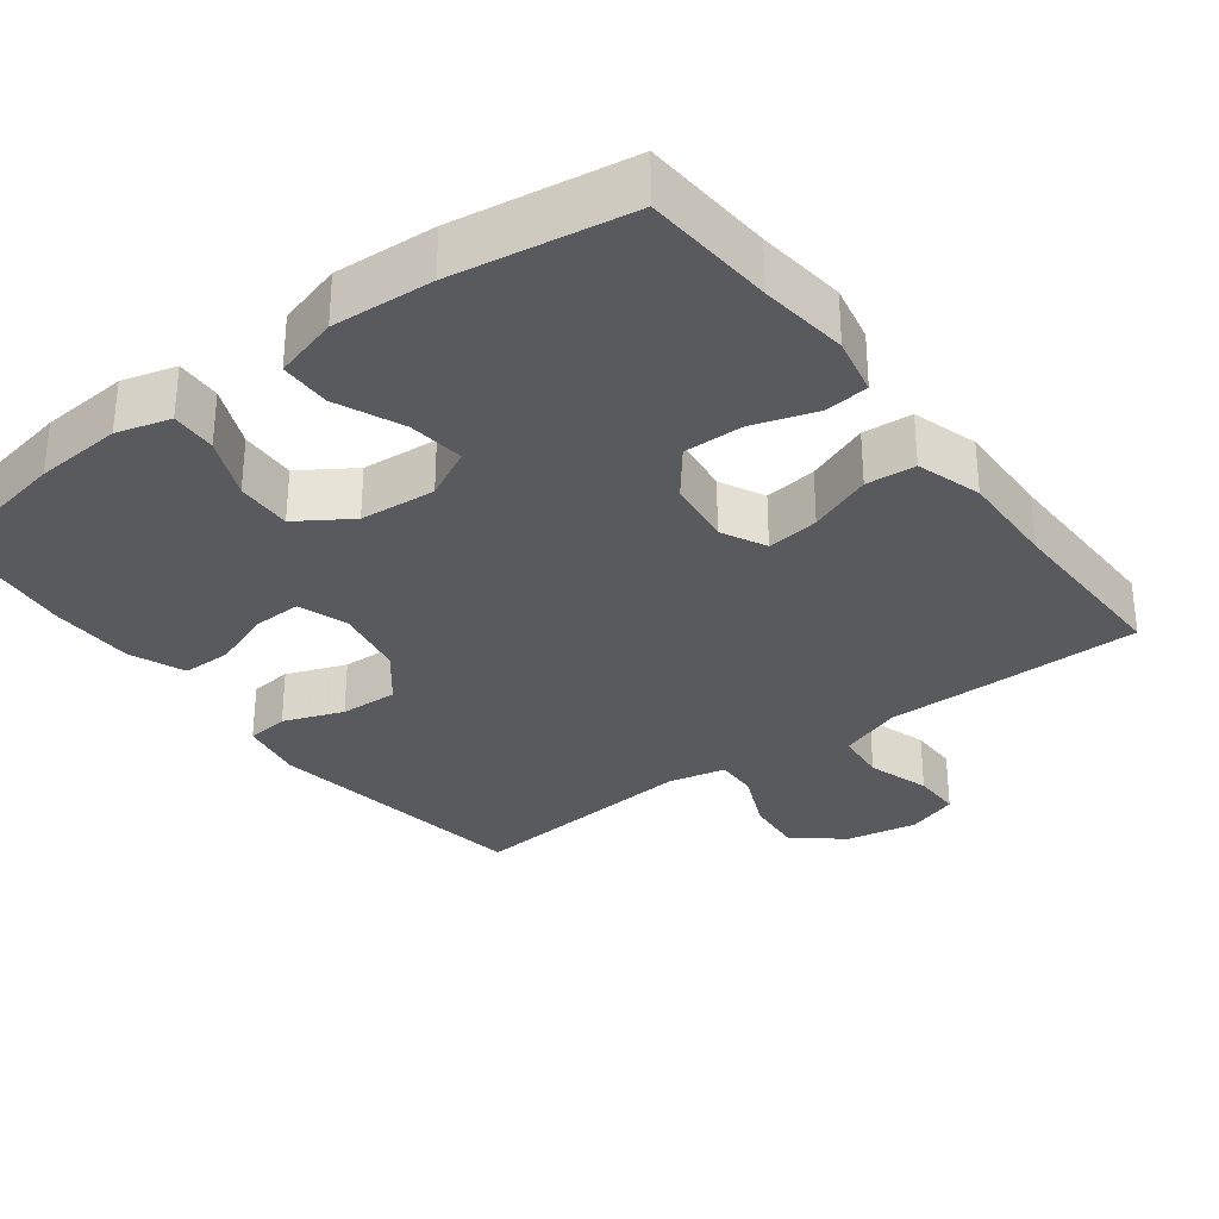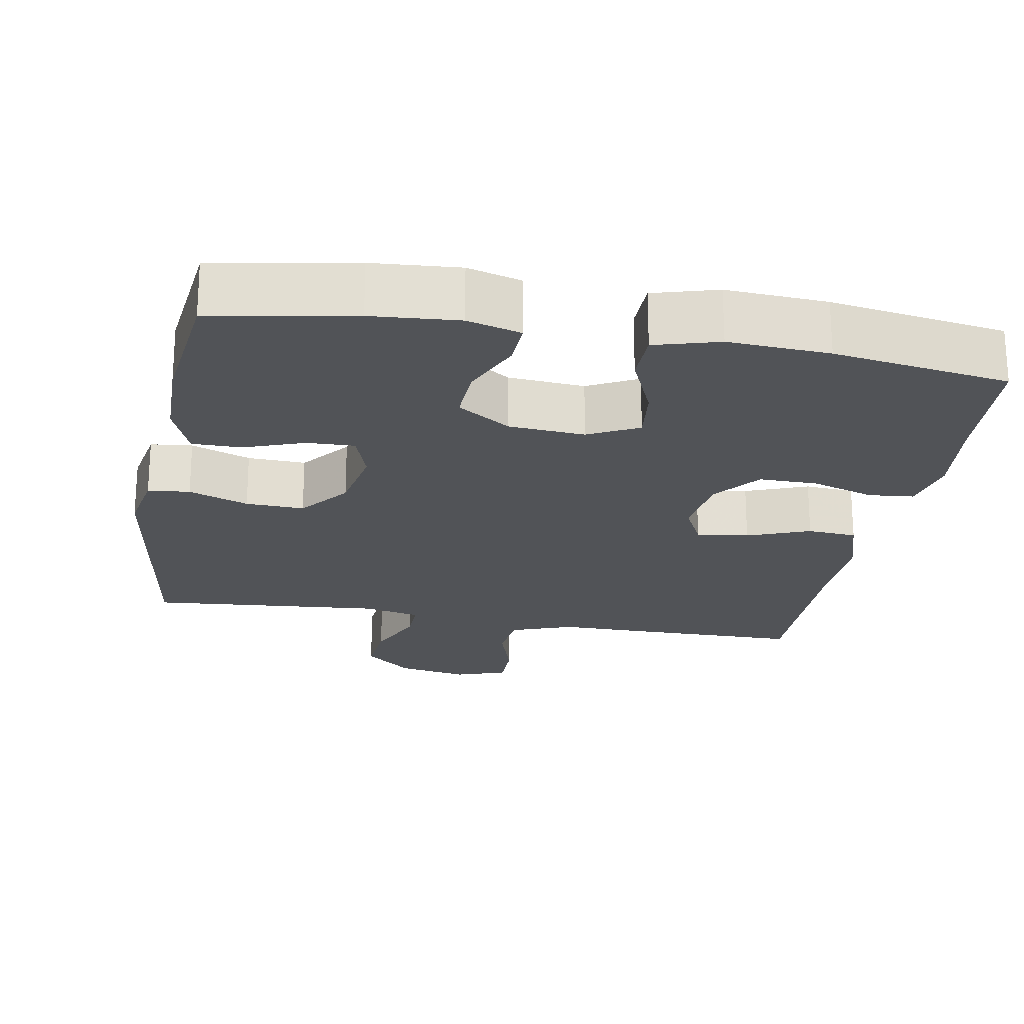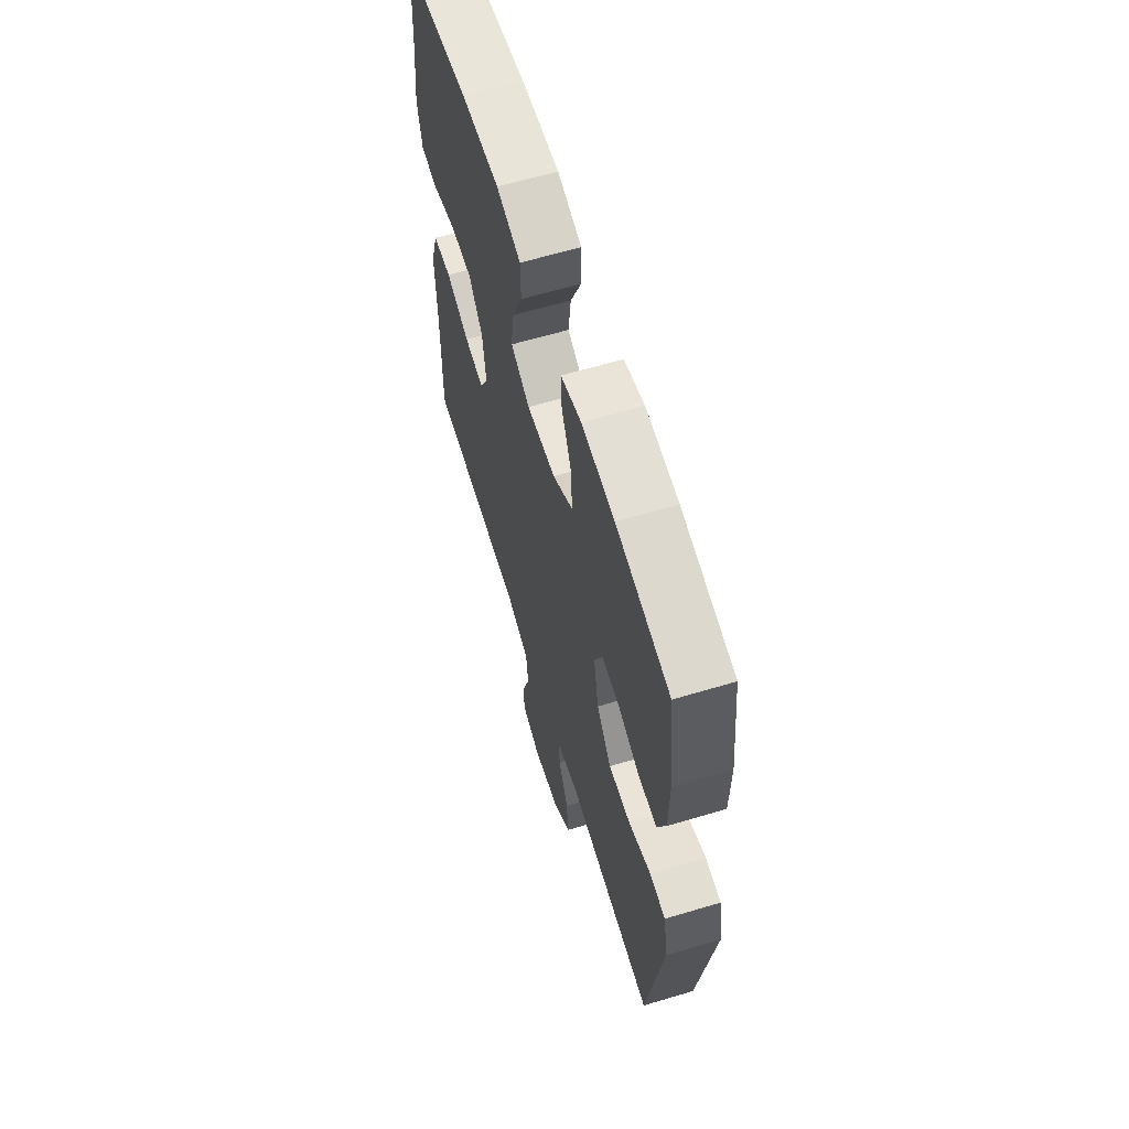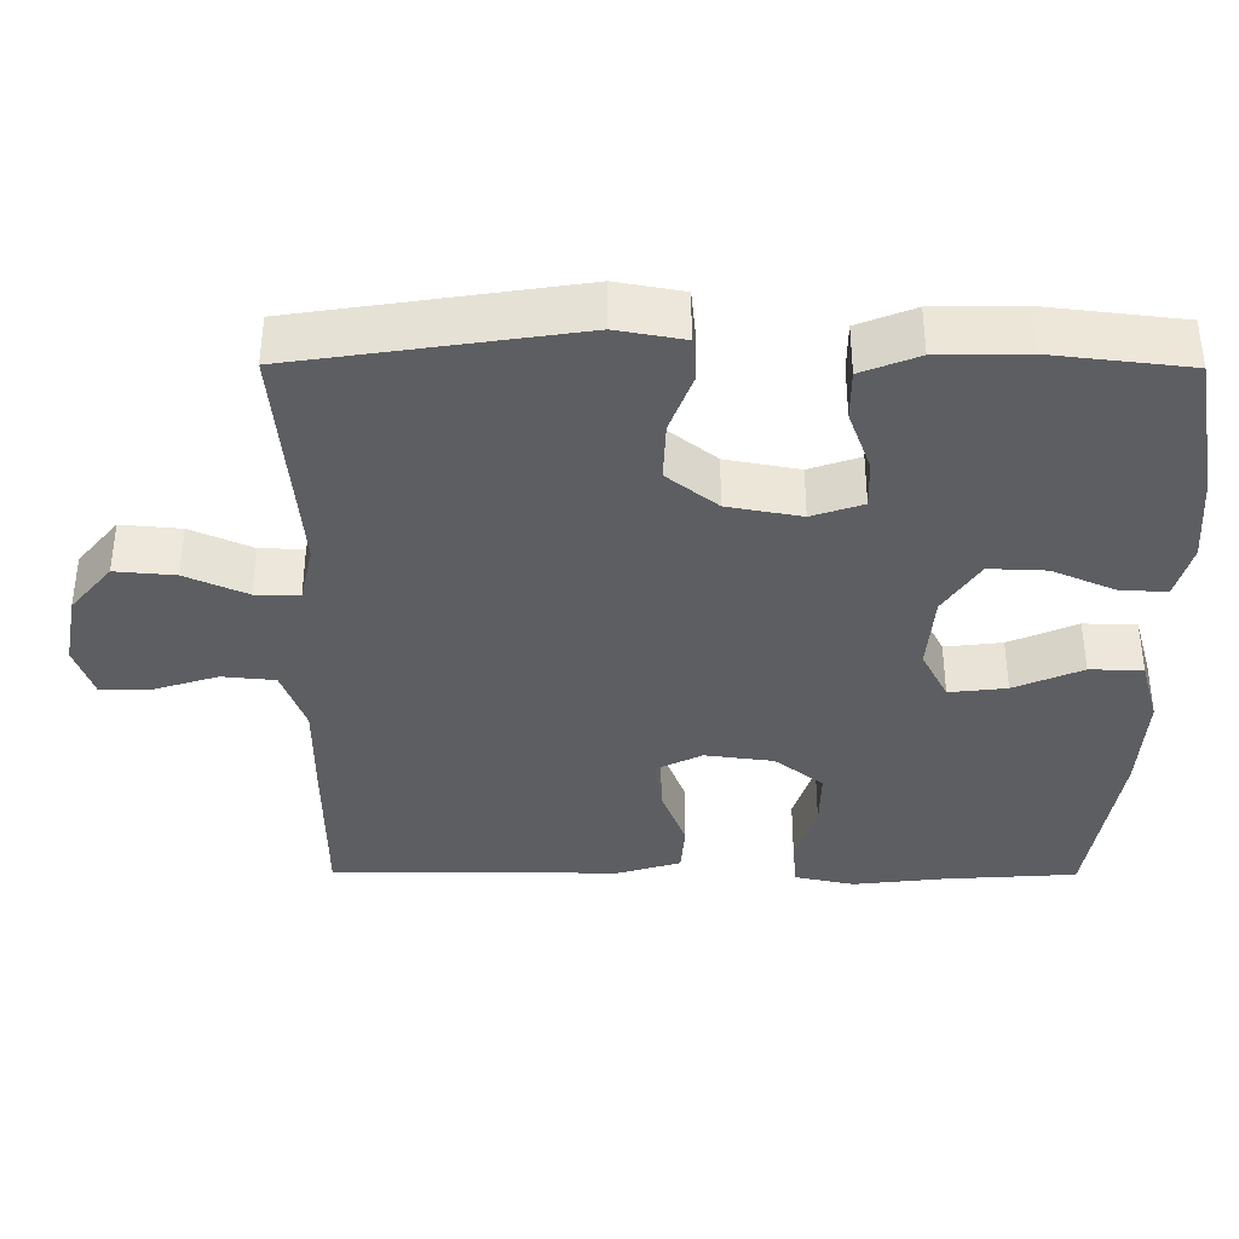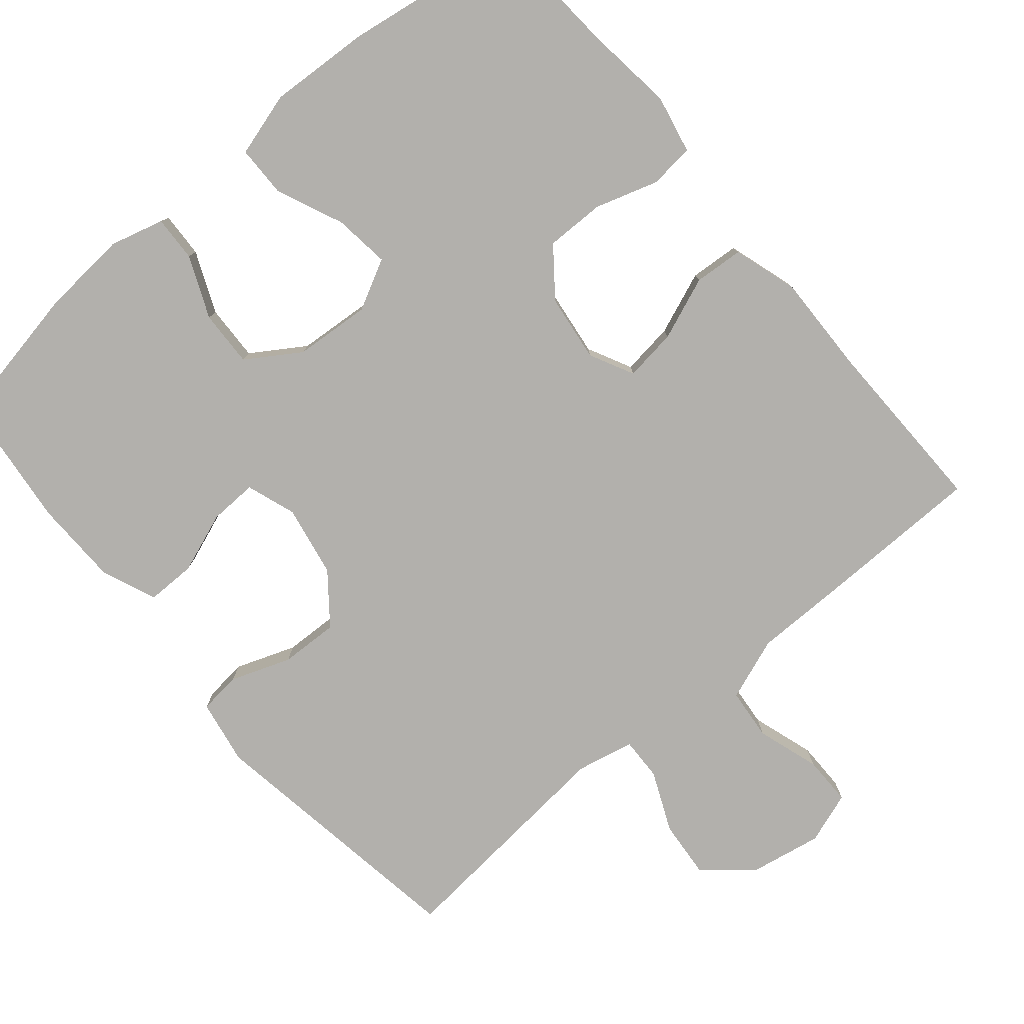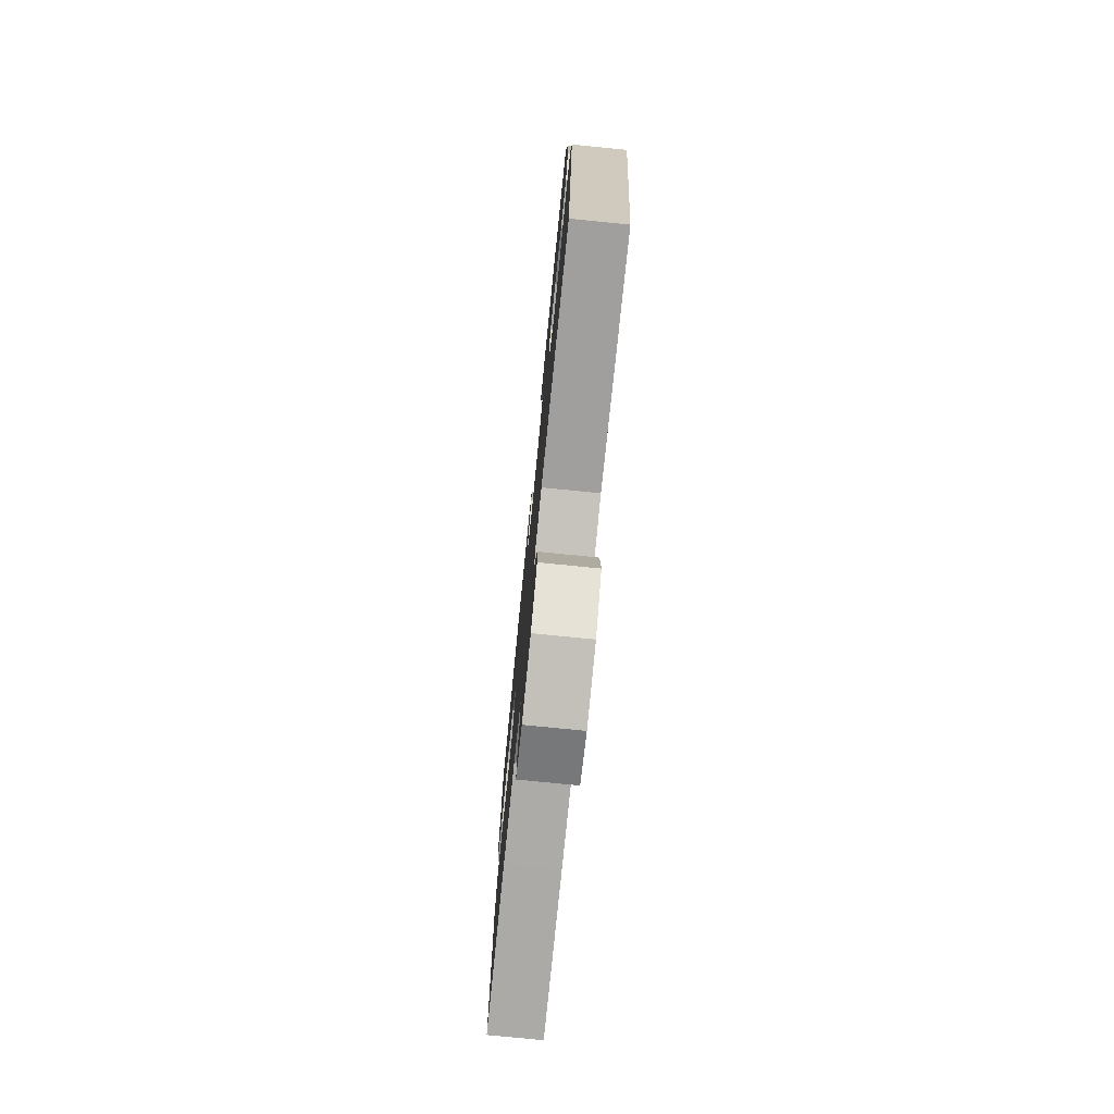
<metadata>
{"format":"obj","ext":"obj","renderer":"f3d","projection":"perspective","resolution":1024,"background":"white","views":[{"elev":-31.4,"azim":37.0,"up":"+Y"},{"elev":-22.1,"azim":-10.2,"up":"+Y"},{"elev":62.5,"azim":-106.9,"up":"+Z"},{"elev":-37.5,"azim":-90.3,"up":"+Y"},{"elev":-78.7,"azim":40.3,"up":"+Y"},{"elev":-76.4,"azim":-95.7,"up":"+Z"}]}
</metadata>
<code>
v -0.5 0.07 0.5
v -0.308 0.07 0.536
v -0.19 0.07 0.545
v -0.117 0.07 0.525
v -0.12 0.07 0.463
v -0.156 0.07 0.38
v -0.159 0.07 0.304
v -0.087 0.07 0.257
v 0.016 0.07 0.249
v 0.084 0.07 0.284
v 0.075 0.07 0.36
v 0.036 0.07 0.45
v 0.037 0.07 0.52
v 0.124 0.07 0.545
v 0.261 0.07 0.537
v 0.5 0.07 0.5
v 0.512 0.07 0.322
v 0.526 0.07 0.202
v 0.509 0.07 0.123
v 0.448 0.07 0.117
v 0.363 0.07 0.144
v 0.283 0.07 0.145
v 0.233 0.07 0.081
v 0.221 0.07 -0.01
v 0.251 0.07 -0.07
v 0.322 0.07 -0.061
v 0.407 0.07 -0.028
v 0.474 0.07 -0.033
v 0.501 0.07 -0.121
v 0.497 0.07 -0.255
v 0.5 0.07 -0.5
v 0.276 0.07 -0.502
v 0.148 0.07 -0.502
v 0.063 0.07 -0.533
v 0.056 0.07 -0.603
v 0.083 0.07 -0.688
v 0.083 0.07 -0.755
v 0.013 0.07 -0.779
v -0.084 0.07 -0.761
v -0.149 0.07 -0.707
v -0.142 0.07 -0.628
v -0.106 0.07 -0.547
v -0.104 0.07 -0.489
v -0.182 0.07 -0.472
v -0.5 0.07 -0.5
v -0.556 0.07 -0.132
v -0.54 0.07 -0.044
v -0.483 0.07 -0.038
v -0.402 0.07 -0.068
v -0.323 0.07 -0.071
v -0.27 0.07 -0.004
v -0.252 0.07 0.093
v -0.275 0.07 0.16
v -0.34 0.07 0.158
v -0.422 0.07 0.128
v -0.489 0.07 0.128
v -0.519 0.07 0.203
v -0.521 0.07 0.319
v -0.5 0 0.5
v -0.308 0 0.536
v -0.19 0 0.545
v -0.117 0 0.525
v -0.12 0 0.463
v -0.156 0 0.38
v -0.159 0 0.304
v -0.087 0 0.257
v 0.016 0 0.249
v 0.084 0 0.284
v 0.075 0 0.36
v 0.036 0 0.45
v 0.037 0 0.52
v 0.124 0 0.545
v 0.261 0 0.537
v 0.5 0 0.5
v 0.512 0 0.322
v 0.526 0 0.202
v 0.509 0 0.123
v 0.448 0 0.117
v 0.363 0 0.144
v 0.283 0 0.145
v 0.233 0 0.081
v 0.221 0 -0.01
v 0.251 0 -0.07
v 0.322 0 -0.061
v 0.407 0 -0.028
v 0.474 0 -0.033
v 0.501 0 -0.121
v 0.497 0 -0.255
v 0.5 0 -0.5
v 0.276 0 -0.502
v 0.148 0 -0.502
v 0.063 0 -0.533
v 0.056 0 -0.603
v 0.083 0 -0.688
v 0.083 0 -0.755
v 0.013 0 -0.779
v -0.084 0 -0.761
v -0.149 0 -0.707
v -0.142 0 -0.628
v -0.106 0 -0.547
v -0.104 0 -0.489
v -0.182 0 -0.472
v -0.5 0 -0.5
v -0.556 0 -0.132
v -0.54 0 -0.044
v -0.483 0 -0.038
v -0.402 0 -0.068
v -0.323 0 -0.071
v -0.27 0 -0.004
v -0.252 0 0.093
v -0.275 0 0.16
v -0.34 0 0.158
v -0.422 0 0.128
v -0.489 0 0.128
v -0.519 0 0.203
v -0.521 0 0.319
f 4 5 6
f 3 4 6
f 2 3 6
f 1 2 6
f 58 1 6
f 57 58 6
f 56 57 6
f 55 56 6
f 54 55 6
f 53 54 6 7
f 52 53 7 8
f 51 52 8 9
f 50 51 9 10
f 47 48 49
f 46 47 49
f 45 46 49
f 44 45 49
f 43 44 49 50
f 40 41 42
f 39 40 42
f 38 39 42
f 37 38 42
f 36 37 42
f 35 36 42
f 34 35 42 43
f 43 50 10
f 34 43 10
f 33 34 10
f 30 31 32 33
f 29 30 33
f 28 29 33
f 27 28 33
f 26 27 33
f 19 20 21
f 18 19 21
f 17 18 21
f 17 21 22
f 16 17 22
f 15 16 22
f 14 15 22
f 13 14 22
f 12 13 22
f 11 12 22
f 10 11 22 23
f 25 26 33
f 24 25 33
f 10 23 24 33
f 64 63 62
f 64 62 61
f 64 61 60
f 64 60 59
f 64 59 116
f 64 116 115
f 64 115 114
f 64 114 113
f 64 113 112
f 65 64 112 111
f 66 65 111 110
f 67 66 110 109
f 68 67 109 108
f 107 106 105
f 107 105 104
f 107 104 103
f 107 103 102
f 108 107 102 101
f 100 99 98
f 100 98 97
f 100 97 96
f 100 96 95
f 100 95 94
f 100 94 93
f 101 100 93 92
f 68 108 101
f 68 101 92
f 68 92 91
f 91 90 89 88
f 91 88 87
f 91 87 86
f 91 86 85
f 91 85 84
f 79 78 77
f 79 77 76
f 79 76 75
f 80 79 75
f 80 75 74
f 80 74 73
f 80 73 72
f 80 72 71
f 80 71 70
f 80 70 69
f 81 80 69 68
f 91 84 83
f 91 83 82
f 91 82 81 68
f 1 59 60 2
f 2 60 61 3
f 3 61 62 4
f 4 62 63 5
f 5 63 64 6
f 6 64 65 7
f 7 65 66 8
f 8 66 67 9
f 9 67 68 10
f 10 68 69 11
f 11 69 70 12
f 12 70 71 13
f 13 71 72 14
f 14 72 73 15
f 15 73 74 16
f 16 74 75 17
f 17 75 76 18
f 18 76 77 19
f 19 77 78 20
f 20 78 79 21
f 21 79 80 22
f 22 80 81 23
f 23 81 82 24
f 24 82 83 25
f 25 83 84 26
f 26 84 85 27
f 27 85 86 28
f 28 86 87 29
f 29 87 88 30
f 30 88 89 31
f 31 89 90 32
f 32 90 91 33
f 33 91 92 34
f 34 92 93 35
f 35 93 94 36
f 36 94 95 37
f 37 95 96 38
f 38 96 97 39
f 39 97 98 40
f 40 98 99 41
f 41 99 100 42
f 42 100 101 43
f 43 101 102 44
f 44 102 103 45
f 45 103 104 46
f 46 104 105 47
f 47 105 106 48
f 48 106 107 49
f 49 107 108 50
f 50 108 109 51
f 51 109 110 52
f 52 110 111 53
f 53 111 112 54
f 54 112 113 55
f 55 113 114 56
f 56 114 115 57
f 57 115 116 58
f 58 116 59 1

</code>
